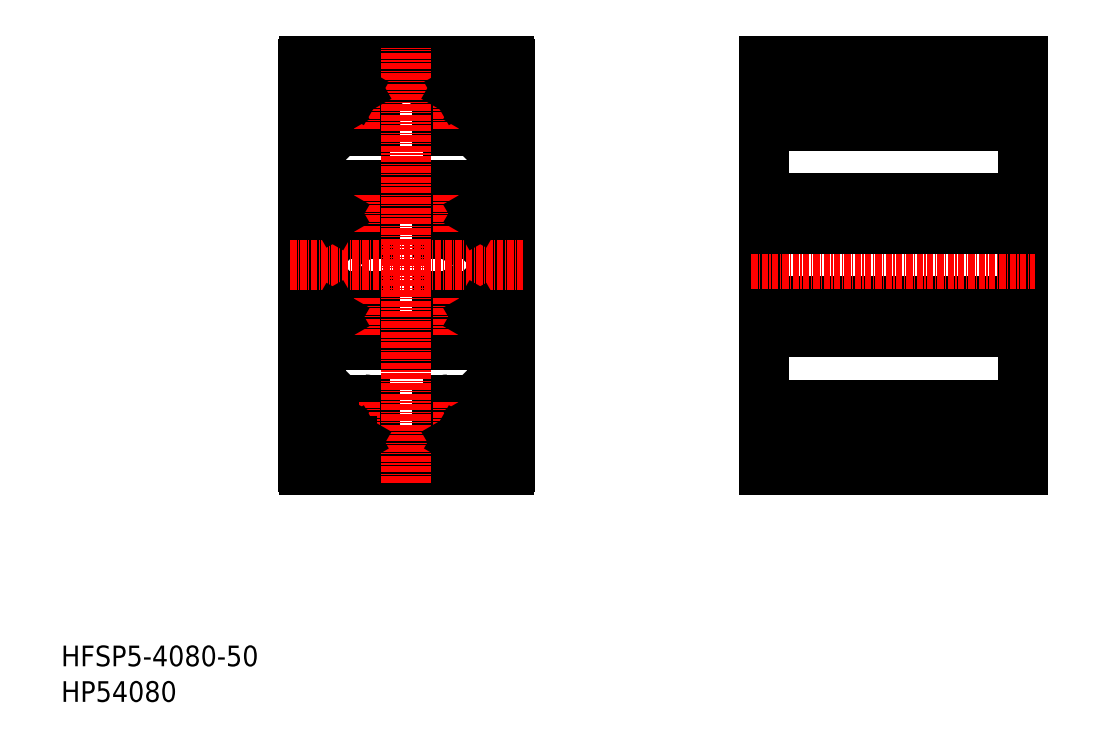
<metadata>
{"format":"dxf","ext":"dxf","renderer":"ezdxf+matplotlib","layout":"modelspace","background":"white","min_lineweight":24,"dpi":150}
</metadata>
<code>
0
SECTION
2
ENTITIES
0
TEXT
8
0
10
-9.543e-09
20
-1.278e-07
30
0
40
4
1
HP54080
0
TEXT
8
0
10
-9.543e-09
20
6.891
30
0
40
4
1
HFSP5-4080-50
0
LINE
8
0
10
186.1
20
44.92
30
0
11
136.1
21
44.92
31
0
0
LINE
8
0
10
136.1
20
51.52
30
0
11
186.1
21
51.52
31
0
0
LINE
8
0
10
136.1
20
57.52
30
0
11
186.1
21
57.52
31
0
0
LINE
8
0
10
186.1
20
124.1
30
0
11
136.1
21
124.1
31
0
0
LINE
8
0
10
136.1
20
124.1
30
0
11
136.1
21
44.92
31
0
0
LINE
8
0
10
186.1
20
44.92
30
0
11
186.1
21
124.1
31
0
0
LINE
8
0
10
136.1
20
71.52
30
0
11
186.1
21
71.52
31
0
0
LINE
8
0
10
136.1
20
77.52
30
0
11
186.1
21
77.52
31
0
0
LINE
8
0
10
50.33
20
82.49
30
0
11
50.33
21
86.54
31
0
0
LINE
8
0
10
46.83
20
77.82
30
0
11
46.83
21
91.22
31
0
0
LINE
8
0
10
60.83
20
56.52
30
0
11
60.83
21
51.99
31
0
0
LINE
8
0
10
47.03
20
44.92
30
0
11
53.83
21
44.92
31
0
0
LINE
8
0
10
47.13
20
51.52
30
0
11
48.83
21
51.52
31
0
0
LINE
8
CENTER
10
53.23
20
54.52
30
0
11
60.43
21
54.52
31
0
0
LINE
8
0
10
59.77
20
50.52
30
0
11
57.35
21
50.52
31
0
0
LINE
8
0
10
62.83
20
47.46
30
0
11
59.77
21
50.52
31
0
0
LINE
8
0
10
64.1
20
48.31
30
0
11
61.13
21
51.28
31
0
0
ARC
8
0
10
64.81
20
49.02
30
0
40
1
50
225
51
270
0
LINE
8
0
10
62.83
20
46.52
30
0
11
59.83
21
46.52
31
0
0
LINE
8
0
10
59.83
20
44.92
30
0
11
59.83
21
46.52
31
0
0
LINE
8
0
10
62.83
20
46.52
30
0
11
62.83
21
47.46
31
0
0
ARC
8
0
10
61.83
20
51.99
30
0
40
1
50
180
51
225
0
LINE
8
0
10
50.83
20
47.46
30
0
11
53.89
21
50.52
31
0
0
LINE
8
0
10
50.83
20
46.52
30
0
11
53.83
21
46.52
31
0
0
LINE
8
0
10
53.83
20
44.92
30
0
11
53.83
21
46.52
31
0
0
LINE
8
0
10
50.83
20
46.52
30
0
11
50.83
21
47.46
31
0
0
LINE
8
0
10
52.83
20
51.58
30
0
11
52.83
21
54
31
0
0
LINE
8
0
10
49.77
20
48.52
30
0
11
52.83
21
51.58
31
0
0
LINE
8
0
10
48.83
20
48.52
30
0
11
48.83
21
51.52
31
0
0
LINE
8
0
10
48.83
20
48.52
30
0
11
49.77
21
48.52
31
0
0
LINE
8
0
10
46.83
20
45.52
30
0
11
46.83
21
51.22
31
0
0
ARC
8
0
10
47.13
20
51.22
30
0
40
0.3
50
90
51
180
0
LINE
8
CENTER
10
53.23
20
74.52
30
0
11
60.43
21
74.52
31
0
0
LINE
8
0
10
47.13
20
57.52
30
0
11
48.83
21
57.52
31
0
0
LINE
8
0
10
47.13
20
71.52
30
0
11
48.83
21
71.52
31
0
0
LINE
8
0
10
47.13
20
77.52
30
0
11
48.83
21
77.52
31
0
0
ARC
8
0
10
61.83
20
71.52
30
0
40
1
50
180
51
270
0
LINE
8
0
10
49.77
20
68.52
30
0
11
52.83
21
71.58
31
0
0
LINE
8
0
10
48.83
20
68.52
30
0
11
48.83
21
71.52
31
0
0
LINE
8
0
10
58.83
20
58.52
30
0
11
54.31
21
58.52
31
0
0
ARC
8
0
10
58.83
20
56.52
30
0
40
2
50
0
51
90
0
LINE
8
0
10
50.33
20
62.49
30
0
11
50.33
21
66.54
31
0
0
LINE
8
0
10
50.63
20
61.78
30
0
11
53.6
21
58.81
31
0
0
ARC
8
0
10
54.31
20
59.52
30
0
40
1
50
225
51
270
0
LINE
8
0
10
48.83
20
60.52
30
0
11
48.83
21
57.52
31
0
0
LINE
8
0
10
49.77
20
60.52
30
0
11
52.83
21
57.46
31
0
0
ARC
8
0
10
51.33
20
62.49
30
0
40
1
50
180
51
225
0
LINE
8
0
10
48.83
20
60.52
30
0
11
49.77
21
60.52
31
0
0
ARC
8
0
10
51.33
20
66.54
30
0
40
1
50
135
51
180
0
ARC
8
0
10
52.81
20
68.02
30
0
40
1
50
90
51
135
0
LINE
8
0
10
50.63
20
67.25
30
0
11
52.1
21
68.72
31
0
0
LINE
8
0
10
48.83
20
68.52
30
0
11
49.77
21
68.52
31
0
0
ARC
8
0
10
56.83
20
74.52
30
0
40
2.1
50
131.1
51
48.91
0
LINE
8
0
10
59
20
78.27
30
0
11
58.11
21
76.73
31
0
0
ARC
8
0
10
60.33
20
78.02
30
0
40
0.5
50
0
51
90
0
LINE
8
0
10
60.83
20
71.52
30
0
11
60.83
21
78.02
31
0
0
ARC
8
0
10
59.43
20
78.02
30
0
40
0.5
50
90
51
150
0
LINE
8
0
10
59.43
20
78.52
30
0
11
60.33
21
78.52
31
0
0
LINE
8
0
10
48.83
20
80.52
30
0
11
48.83
21
77.52
31
0
0
LINE
8
0
10
49.77
20
80.52
30
0
11
52.83
21
77.46
31
0
0
LINE
8
0
10
50.63
20
81.78
30
0
11
55.38
21
77.03
31
0
0
ARC
8
0
10
58.54
20
76.48
30
0
40
0.5
50
150
51
228.9
0
ARC
8
0
10
55.12
20
76.48
30
0
40
0.5
50
311.1
51
30
0
LINE
8
0
10
55.56
20
76.73
30
0
11
55.38
21
77.03
31
0
0
LINE
8
0
10
52.83
20
71.58
30
0
11
52.83
21
74
31
0
0
LINE
8
0
10
52.83
20
77.46
30
0
11
52.83
21
75.04
31
0
0
ARC
8
0
10
51.33
20
82.49
30
0
40
1
50
180
51
225
0
LINE
8
0
10
48.83
20
80.52
30
0
11
49.77
21
80.52
31
0
0
LINE
8
0
10
46.83
20
57.82
30
0
11
46.83
21
71.22
31
0
0
ARC
8
0
10
47.13
20
57.82
30
0
40
0.3
50
180
51
270
0
ARC
8
0
10
47.13
20
71.22
30
0
40
0.3
50
90
51
180
0
ARC
8
0
10
47.13
20
77.82
30
0
40
0.3
50
180
51
270
0
LINE
8
0
10
60.83
20
112.5
30
0
11
60.83
21
117
31
0
0
LINE
8
0
10
52.83
20
117.5
30
0
11
52.83
21
115
31
0
0
LINE
8
0
10
47.13
20
111.5
30
0
11
48.83
21
111.5
31
0
0
LINE
8
CENTER
10
53.23
20
114.5
30
0
11
60.43
21
114.5
31
0
0
LINE
8
0
10
47.13
20
91.52
30
0
11
48.83
21
91.52
31
0
0
LINE
8
0
10
47.13
20
97.52
30
0
11
48.83
21
97.52
31
0
0
LINE
8
0
10
50.63
20
101.8
30
0
11
52.1
21
100.3
31
0
0
ARC
8
0
10
56.83
20
94.52
30
0
40
2.1
50
311.1
51
228.9
0
LINE
8
0
10
59
20
90.77
30
0
11
58.11
21
92.31
31
0
0
LINE
8
CENTER
10
53.23
20
94.52
30
0
11
60.43
21
94.52
31
0
0
LINE
8
0
10
60.83
20
97.52
30
0
11
60.83
21
91.02
31
0
0
ARC
8
0
10
59.43
20
91.02
30
0
40
0.5
50
210
51
270
0
ARC
8
0
10
60.33
20
91.02
30
0
40
0.5
50
270
51
0
0
LINE
8
0
10
59.43
20
90.52
30
0
11
60.33
21
90.52
31
0
0
ARC
8
0
10
61.83
20
97.52
30
0
40
1
50
90
51
180
0
LINE
8
0
10
52.83
20
91.58
30
0
11
52.83
21
94
31
0
0
LINE
8
0
10
50.63
20
87.25
30
0
11
55.38
21
92.01
31
0
0
ARC
8
0
10
58.54
20
92.56
30
0
40
0.5
50
131.1
51
210
0
ARC
8
0
10
55.12
20
92.56
30
0
40
0.5
50
330
51
48.91
0
LINE
8
0
10
55.56
20
92.31
30
0
11
55.38
21
92.01
31
0
0
LINE
8
0
10
49.77
20
88.52
30
0
11
52.83
21
91.58
31
0
0
LINE
8
0
10
48.83
20
88.52
30
0
11
48.83
21
91.52
31
0
0
ARC
8
0
10
51.33
20
86.54
30
0
40
1
50
135
51
180
0
LINE
8
0
10
48.83
20
88.52
30
0
11
49.77
21
88.52
31
0
0
LINE
8
0
10
52.83
20
97.46
30
0
11
52.83
21
95.04
31
0
0
ARC
8
0
10
52.81
20
101
30
0
40
1
50
225
51
270
0
LINE
8
0
10
48.83
20
100.5
30
0
11
48.83
21
97.52
31
0
0
LINE
8
0
10
49.77
20
100.5
30
0
11
52.83
21
97.46
31
0
0
LINE
8
0
10
48.83
20
100.5
30
0
11
49.77
21
100.5
31
0
0
LINE
8
0
10
58.83
20
110.5
30
0
11
54.31
21
110.5
31
0
0
ARC
8
0
10
58.83
20
112.5
30
0
40
2
50
270
51
360
0
LINE
8
0
10
50.63
20
107.2
30
0
11
53.6
21
110.2
31
0
0
LINE
8
0
10
50.33
20
102.5
30
0
11
50.33
21
106.5
31
0
0
ARC
8
0
10
51.33
20
102.5
30
0
40
1
50
180
51
225
0
ARC
8
0
10
51.33
20
106.5
30
0
40
1
50
135
51
180
0
ARC
8
0
10
54.31
20
109.5
30
0
40
1
50
90
51
135
0
LINE
8
0
10
52.83
20
111.6
30
0
11
52.83
21
114
31
0
0
LINE
8
0
10
49.77
20
108.5
30
0
11
52.83
21
111.6
31
0
0
LINE
8
0
10
48.83
20
108.5
30
0
11
48.83
21
111.5
31
0
0
LINE
8
0
10
48.83
20
108.5
30
0
11
49.77
21
108.5
31
0
0
LINE
8
0
10
46.83
20
97.82
30
0
11
46.83
21
111.2
31
0
0
ARC
8
0
10
47.13
20
91.22
30
0
40
0.3
50
90
51
180
0
ARC
8
0
10
47.13
20
97.82
30
0
40
0.3
50
180
51
270
0
ARC
8
0
10
47.13
20
111.2
30
0
40
0.3
50
90
51
180
0
LINE
8
0
10
47.03
20
124.1
30
0
11
53.83
21
124.1
31
0
0
LINE
8
0
10
47.13
20
117.5
30
0
11
48.83
21
117.5
31
0
0
LINE
8
0
10
59.77
20
118.5
30
0
11
57.35
21
118.5
31
0
0
LINE
8
0
10
59.83
20
124.1
30
0
11
59.83
21
122.5
31
0
0
ARC
8
0
10
64.81
20
120
30
0
40
1
50
90
51
135
0
LINE
8
0
10
64.1
20
120.7
30
0
11
61.13
21
117.7
31
0
0
LINE
8
0
10
62.83
20
121.6
30
0
11
59.77
21
118.5
31
0
0
ARC
8
0
10
61.83
20
117
30
0
40
1
50
135
51
180
0
LINE
8
0
10
62.83
20
122.5
30
0
11
59.83
21
122.5
31
0
0
LINE
8
0
10
62.83
20
121.6
30
0
11
62.83
21
122.5
31
0
0
LINE
8
0
10
53.83
20
124.1
30
0
11
53.83
21
122.5
31
0
0
LINE
8
0
10
50.83
20
121.6
30
0
11
53.89
21
118.5
31
0
0
LINE
8
0
10
50.83
20
122.5
30
0
11
53.83
21
122.5
31
0
0
LINE
8
0
10
53.89
20
118.5
30
0
11
56.31
21
118.5
31
0
0
LINE
8
0
10
48.83
20
120.5
30
0
11
48.83
21
117.5
31
0
0
LINE
8
0
10
49.77
20
120.5
30
0
11
52.83
21
117.5
31
0
0
LINE
8
0
10
48.83
20
120.5
30
0
11
49.77
21
120.5
31
0
0
LINE
8
0
10
50.83
20
121.6
30
0
11
50.83
21
122.5
31
0
0
LINE
8
0
10
46.83
20
117.8
30
0
11
46.83
21
123.5
31
0
0
ARC
8
0
10
47.13
20
117.8
30
0
40
0.3
50
180
51
270
0
CIRCLE
8
0
10
56.83
20
54.52
30
0
40
2.1
0
CIRCLE
8
0
10
56.83
20
114.5
30
0
40
2.1
0
LINE
8
0
10
86.83
20
97.82
30
0
11
86.83
21
111.2
31
0
0
ARC
8
0
10
82.33
20
102.5
30
0
40
1
50
315
51
360
0
LINE
8
0
10
80.83
20
51.58
30
0
11
80.83
21
54
31
0
0
ARC
8
0
10
71.83
20
51.99
30
0
40
1
50
315
51
360
0
LINE
8
0
10
73.83
20
44.92
30
0
11
59.83
21
44.92
31
0
0
LINE
8
0
10
69.57
20
48.31
30
0
11
72.54
21
51.28
31
0
0
LINE
8
0
10
68.86
20
48.02
30
0
11
64.81
21
48.02
31
0
0
ARC
8
0
10
68.86
20
49.02
30
0
40
1
50
270
51
315
0
LINE
8
0
10
82.83
20
46.52
30
0
11
79.83
21
46.52
31
0
0
LINE
8
0
10
82.83
20
47.46
30
0
11
79.77
21
50.52
31
0
0
LINE
8
0
10
86.63
20
44.92
30
0
11
79.83
21
44.92
31
0
0
LINE
8
0
10
79.83
20
44.92
30
0
11
79.83
21
46.52
31
0
0
LINE
8
0
10
73.83
20
44.92
30
0
11
73.83
21
46.52
31
0
0
LINE
8
0
10
79.77
20
50.52
30
0
11
77.35
21
50.52
31
0
0
LINE
8
0
10
70.83
20
46.52
30
0
11
70.83
21
47.46
31
0
0
LINE
8
0
10
70.83
20
46.52
30
0
11
73.83
21
46.52
31
0
0
LINE
8
0
10
70.83
20
47.46
30
0
11
73.89
21
50.52
31
0
0
LINE
8
0
10
73.89
20
50.52
30
0
11
76.31
21
50.52
31
0
0
LINE
8
0
10
86.83
20
45.52
30
0
11
86.83
21
51.22
31
0
0
ARC
8
0
10
86.53
20
51.22
30
0
40
0.3
50
360
51
90
0
LINE
8
0
10
84.83
20
48.52
30
0
11
83.89
21
48.52
31
0
0
LINE
8
0
10
84.83
20
48.52
30
0
11
84.83
21
51.52
31
0
0
LINE
8
0
10
83.89
20
48.52
30
0
11
80.83
21
51.58
31
0
0
LINE
8
0
10
82.83
20
46.52
30
0
11
82.83
21
47.46
31
0
0
LINE
8
0
10
86.53
20
51.52
30
0
11
84.83
21
51.52
31
0
0
LINE
8
0
10
80.83
20
77.46
30
0
11
80.83
21
75.04
31
0
0
LINE
8
0
10
83.04
20
81.78
30
0
11
78.28
21
77.03
31
0
0
LINE
8
0
10
72.83
20
71.52
30
0
11
72.83
21
78.02
31
0
0
LINE
8
0
10
74.67
20
78.27
30
0
11
75.56
21
76.73
31
0
0
LINE
8
0
10
71.83
20
70.52
30
0
11
61.83
21
70.52
31
0
0
LINE
8
0
10
80.86
20
69.02
30
0
11
52.81
21
69.02
31
0
0
LINE
8
CENTER
10
80.43
20
54.52
30
0
11
73.23
21
54.52
31
0
0
LINE
8
0
10
86.83
20
57.82
30
0
11
86.83
21
71.22
31
0
0
LINE
8
0
10
83.33
20
62.49
30
0
11
83.33
21
66.54
31
0
0
LINE
8
0
10
83.04
20
61.78
30
0
11
80.07
21
58.81
31
0
0
ARC
8
0
10
74.83
20
56.52
30
0
40
2
50
90
51
180
0
CIRCLE
8
0
10
76.83
20
54.52
30
0
40
2.1
0
LINE
8
0
10
72.83
20
56.52
30
0
11
72.83
21
51.99
31
0
0
ARC
8
0
10
79.36
20
59.52
30
0
40
1
50
270
51
315
0
LINE
8
0
10
74.83
20
58.52
30
0
11
79.36
21
58.52
31
0
0
LINE
8
0
10
83.89
20
60.52
30
0
11
80.83
21
57.46
31
0
0
LINE
8
0
10
84.83
20
60.52
30
0
11
84.83
21
57.52
31
0
0
ARC
8
0
10
86.53
20
57.82
30
0
40
0.3
50
270
51
360
0
LINE
8
0
10
86.53
20
57.52
30
0
11
84.83
21
57.52
31
0
0
LINE
8
0
10
80.83
20
57.46
30
0
11
80.83
21
55.04
31
0
0
LINE
8
0
10
84.83
20
60.52
30
0
11
83.89
21
60.52
31
0
0
ARC
8
0
10
82.33
20
62.49
30
0
40
1
50
315
51
360
0
LINE
8
CENTER
10
80.43
20
74.52
30
0
11
73.23
21
74.52
31
0
0
ARC
8
0
10
71.83
20
71.52
30
0
40
1
50
270
51
360
0
LINE
8
0
10
78.11
20
76.73
30
0
11
78.28
21
77.03
31
0
0
ARC
8
0
10
78.54
20
76.48
30
0
40
0.5
50
150
51
228.9
0
ARC
8
0
10
75.12
20
76.48
30
0
40
0.5
50
311.1
51
30
0
ARC
8
0
10
76.83
20
74.52
30
0
40
2.1
50
131.1
51
48.91
0
LINE
8
0
10
84.83
20
68.52
30
0
11
84.83
21
71.52
31
0
0
LINE
8
0
10
83.89
20
68.52
30
0
11
80.83
21
71.58
31
0
0
LINE
8
0
10
84.83
20
68.52
30
0
11
83.89
21
68.52
31
0
0
LINE
8
0
10
83.04
20
67.25
30
0
11
81.57
21
68.72
31
0
0
ARC
8
0
10
80.86
20
68.02
30
0
40
1
50
45
51
90
0
ARC
8
0
10
82.33
20
66.54
30
0
40
1
50
360
51
45
0
ARC
8
0
10
86.53
20
71.22
30
0
40
0.3
50
360
51
90
0
LINE
8
0
10
80.83
20
71.58
30
0
11
80.83
21
74
31
0
0
LINE
8
0
10
86.53
20
71.52
30
0
11
84.83
21
71.52
31
0
0
LINE
8
0
10
80.86
20
100
30
0
11
52.81
21
100
31
0
0
LINE
8
0
10
71.83
20
98.52
30
0
11
61.83
21
98.52
31
0
0
LINE
8
0
10
84.83
20
88.52
30
0
11
84.83
21
91.52
31
0
0
LINE
8
0
10
83.89
20
88.52
30
0
11
80.83
21
91.58
31
0
0
LINE
8
0
10
83.04
20
87.25
30
0
11
78.28
21
92.01
31
0
0
LINE
8
0
10
86.83
20
77.82
30
0
11
86.83
21
91.22
31
0
0
LINE
8
0
10
74.23
20
78.52
30
0
11
73.33
21
78.52
31
0
0
ARC
8
0
10
74.23
20
78.02
30
0
40
0.5
50
30
51
90
0
ARC
8
0
10
73.33
20
78.02
30
0
40
0.5
50
90
51
180
0
LINE
8
0
10
83.33
20
82.49
30
0
11
83.33
21
86.54
31
0
0
ARC
8
0
10
86.53
20
77.82
30
0
40
0.3
50
270
51
360
0
LINE
8
0
10
84.83
20
80.52
30
0
11
83.89
21
80.52
31
0
0
ARC
8
0
10
82.33
20
82.49
30
0
40
1
50
315
51
360
0
LINE
8
0
10
83.89
20
80.52
30
0
11
80.83
21
77.46
31
0
0
LINE
8
0
10
84.83
20
80.52
30
0
11
84.83
21
77.52
31
0
0
LINE
8
0
10
86.53
20
77.52
30
0
11
84.83
21
77.52
31
0
0
LINE
8
0
10
84.83
20
88.52
30
0
11
83.89
21
88.52
31
0
0
ARC
8
0
10
82.33
20
86.54
30
0
40
1
50
360
51
45
0
LINE
8
CENTER
10
80.43
20
94.52
30
0
11
73.23
21
94.52
31
0
0
LINE
8
0
10
72.83
20
97.52
30
0
11
72.83
21
91.02
31
0
0
ARC
8
0
10
76.83
20
94.52
30
0
40
2.1
50
311.1
51
228.9
0
LINE
8
0
10
78.11
20
92.31
30
0
11
78.28
21
92.01
31
0
0
ARC
8
0
10
78.54
20
92.56
30
0
40
0.5
50
131.1
51
210
0
ARC
8
0
10
75.12
20
92.56
30
0
40
0.5
50
330
51
48.91
0
LINE
8
0
10
74.23
20
90.52
30
0
11
73.33
21
90.52
31
0
0
ARC
8
0
10
73.33
20
91.02
30
0
40
0.5
50
180
51
270
0
ARC
8
0
10
74.23
20
91.02
30
0
40
0.5
50
270
51
330
0
LINE
8
0
10
74.67
20
90.77
30
0
11
75.56
21
92.31
31
0
0
ARC
8
0
10
71.83
20
97.52
30
0
40
1
50
360
51
90
0
LINE
8
0
10
80.83
20
97.46
30
0
11
80.83
21
95.04
31
0
0
ARC
8
0
10
86.53
20
91.22
30
0
40
0.3
50
360
51
90
0
LINE
8
0
10
80.83
20
91.58
30
0
11
80.83
21
94
31
0
0
LINE
8
0
10
86.53
20
91.52
30
0
11
84.83
21
91.52
31
0
0
ARC
8
0
10
86.53
20
97.82
30
0
40
0.3
50
270
51
360
0
LINE
8
0
10
84.83
20
100.5
30
0
11
83.89
21
100.5
31
0
0
LINE
8
0
10
83.89
20
100.5
30
0
11
80.83
21
97.46
31
0
0
LINE
8
0
10
84.83
20
100.5
30
0
11
84.83
21
97.52
31
0
0
ARC
8
0
10
80.86
20
101
30
0
40
1
50
270
51
315
0
LINE
8
0
10
83.04
20
101.8
30
0
11
81.57
21
100.3
31
0
0
LINE
8
0
10
86.53
20
97.52
30
0
11
84.83
21
97.52
31
0
0
LINE
8
0
10
73.83
20
124.1
30
0
11
59.83
21
124.1
31
0
0
LINE
8
0
10
69.57
20
120.7
30
0
11
72.54
21
117.7
31
0
0
LINE
8
CENTER
10
80.43
20
114.5
30
0
11
73.23
21
114.5
31
0
0
LINE
8
0
10
68.86
20
121
30
0
11
64.81
21
121
31
0
0
ARC
8
0
10
68.86
20
120
30
0
40
1
50
45
51
90
0
CIRCLE
8
0
10
76.83
20
114.5
30
0
40
2.1
0
LINE
8
0
10
80.83
20
117.5
30
0
11
80.83
21
115
31
0
0
LINE
8
0
10
72.83
20
112.5
30
0
11
72.83
21
117
31
0
0
LINE
8
0
10
83.04
20
107.2
30
0
11
80.07
21
110.2
31
0
0
ARC
8
0
10
79.36
20
109.5
30
0
40
1
50
45
51
90
0
ARC
8
0
10
74.83
20
112.5
30
0
40
2
50
180
51
270
0
LINE
8
0
10
74.83
20
110.5
30
0
11
79.36
21
110.5
31
0
0
LINE
8
0
10
84.83
20
108.5
30
0
11
84.83
21
111.5
31
0
0
LINE
8
0
10
83.89
20
108.5
30
0
11
80.83
21
111.6
31
0
0
LINE
8
0
10
84.83
20
108.5
30
0
11
83.89
21
108.5
31
0
0
ARC
8
0
10
82.33
20
106.5
30
0
40
1
50
360
51
45
0
LINE
8
0
10
83.33
20
102.5
30
0
11
83.33
21
106.5
31
0
0
ARC
8
0
10
86.53
20
111.2
30
0
40
0.3
50
360
51
90
0
LINE
8
0
10
80.83
20
111.6
30
0
11
80.83
21
114
31
0
0
LINE
8
0
10
86.53
20
111.5
30
0
11
84.83
21
111.5
31
0
0
LINE
8
0
10
82.83
20
122.5
30
0
11
79.83
21
122.5
31
0
0
LINE
8
0
10
82.83
20
121.6
30
0
11
79.77
21
118.5
31
0
0
LINE
8
0
10
86.63
20
124.1
30
0
11
79.83
21
124.1
31
0
0
LINE
8
0
10
70.83
20
121.6
30
0
11
73.89
21
118.5
31
0
0
LINE
8
0
10
79.77
20
118.5
30
0
11
77.35
21
118.5
31
0
0
ARC
8
0
10
71.83
20
117
30
0
40
1
50
360
51
45
0
LINE
8
0
10
73.89
20
118.5
30
0
11
76.31
21
118.5
31
0
0
LINE
8
0
10
79.83
20
124.1
30
0
11
79.83
21
122.5
31
0
0
LINE
8
0
10
70.83
20
121.6
30
0
11
70.83
21
122.5
31
0
0
LINE
8
0
10
70.83
20
122.5
30
0
11
73.83
21
122.5
31
0
0
LINE
8
0
10
73.83
20
124.1
30
0
11
73.83
21
122.5
31
0
0
LINE
8
0
10
86.83
20
117.8
30
0
11
86.83
21
123.5
31
0
0
ARC
8
0
10
86.53
20
117.8
30
0
40
0.3
50
270
51
360
0
LINE
8
0
10
84.83
20
120.5
30
0
11
83.89
21
120.5
31
0
0
LINE
8
0
10
83.89
20
120.5
30
0
11
80.83
21
117.5
31
0
0
LINE
8
0
10
84.83
20
120.5
30
0
11
84.83
21
117.5
31
0
0
LINE
8
0
10
86.53
20
117.5
30
0
11
84.83
21
117.5
31
0
0
LINE
8
0
10
82.83
20
121.6
30
0
11
82.83
21
122.5
31
0
0
LINE
8
CENTER
10
56.83
20
50.92
30
0
11
56.83
21
58.12
31
0
0
LINE
8
CENTER
10
76.83
20
50.92
30
0
11
76.83
21
58.12
31
0
0
LINE
8
CENTER
10
56.83
20
70.92
30
0
11
56.83
21
78.12
31
0
0
LINE
8
CENTER
10
56.83
20
90.92
30
0
11
56.83
21
98.12
31
0
0
LINE
8
CENTER
10
56.83
20
110.9
30
0
11
56.83
21
118.1
31
0
0
LINE
8
CENTER
10
76.83
20
70.92
30
0
11
76.83
21
78.12
31
0
0
LINE
8
CENTER
10
76.83
20
90.92
30
0
11
76.83
21
98.12
31
0
0
LINE
8
CENTER
10
76.83
20
110.9
30
0
11
76.83
21
118.1
31
0
0
LINE
8
CENTER
10
133.6
20
74.52
30
0
11
188.6
21
74.52
31
0
0
LINE
8
CENTER
10
133.6
20
54.52
30
0
11
188.6
21
54.52
31
0
0
LINE
8
CENTER
10
133.6
20
84.52
30
0
11
188.6
21
84.52
31
0
0
LINE
8
CENTER
10
66.83
20
42.42
30
0
11
66.83
21
126.6
31
0
0
LINE
8
CENTER
10
44.33
20
84.52
30
0
11
89.33
21
84.52
31
0
0
LINE
8
0
10
53.13
20
54.52
30
0
11
52.83
21
54
31
0
0
LINE
8
0
10
53.13
20
54.52
30
0
11
52.83
21
55.04
31
0
0
LINE
8
0
10
56.83
20
50.82
30
0
11
56.31
21
50.52
31
0
0
LINE
8
0
10
56.83
20
50.82
30
0
11
57.35
21
50.52
31
0
0
LINE
8
0
10
56.31
20
50.52
30
0
11
53.89
21
50.52
31
0
0
LINE
8
0
10
52.83
20
55.04
30
0
11
52.83
21
57.46
31
0
0
LINE
8
0
10
76.83
20
50.82
30
0
11
76.31
21
50.52
31
0
0
LINE
8
0
10
76.83
20
50.82
30
0
11
77.35
21
50.52
31
0
0
LINE
8
0
10
53.13
20
74.52
30
0
11
52.83
21
74
31
0
0
LINE
8
0
10
53.13
20
74.52
30
0
11
52.83
21
75.04
31
0
0
LINE
8
0
10
53.13
20
94.52
30
0
11
52.83
21
94
31
0
0
LINE
8
0
10
53.13
20
94.52
30
0
11
52.83
21
95.04
31
0
0
LINE
8
0
10
53.13
20
114.5
30
0
11
52.83
21
114
31
0
0
LINE
8
0
10
53.13
20
114.5
30
0
11
52.83
21
115
31
0
0
LINE
8
0
10
56.83
20
118.2
30
0
11
56.31
21
118.5
31
0
0
LINE
8
0
10
56.83
20
118.2
30
0
11
57.35
21
118.5
31
0
0
LINE
8
0
10
76.83
20
118.2
30
0
11
76.31
21
118.5
31
0
0
LINE
8
0
10
76.83
20
118.2
30
0
11
77.35
21
118.5
31
0
0
LINE
8
0
10
80.53
20
54.52
30
0
11
80.83
21
54
31
0
0
LINE
8
0
10
80.53
20
54.52
30
0
11
80.83
21
55.04
31
0
0
LINE
8
0
10
80.53
20
74.52
30
0
11
80.83
21
74
31
0
0
LINE
8
0
10
80.53
20
74.52
30
0
11
80.83
21
75.04
31
0
0
LINE
8
0
10
80.53
20
94.52
30
0
11
80.83
21
94
31
0
0
LINE
8
0
10
80.53
20
94.52
30
0
11
80.83
21
95.04
31
0
0
LINE
8
0
10
80.53
20
114.5
30
0
11
80.83
21
114
31
0
0
LINE
8
0
10
80.53
20
114.5
30
0
11
80.83
21
115
31
0
0
LINE
8
0
10
186.1
20
75.04
30
0
11
136.1
21
75.04
31
0
0
LINE
8
0
10
186.1
20
74
30
0
11
136.1
21
74
31
0
0
LINE
8
0
10
186.1
20
55.04
30
0
11
136.1
21
55.04
31
0
0
LINE
8
0
10
186.1
20
54
30
0
11
136.1
21
54
31
0
0
LINE
8
0
10
136.1
20
91.52
30
0
11
186.1
21
91.52
31
0
0
LINE
8
0
10
136.1
20
97.52
30
0
11
186.1
21
97.52
31
0
0
LINE
8
CENTER
10
133.6
20
94.52
30
0
11
188.6
21
94.52
31
0
0
LINE
8
0
10
186.1
20
95.04
30
0
11
136.1
21
95.04
31
0
0
LINE
8
0
10
186.1
20
94
30
0
11
136.1
21
94
31
0
0
LINE
8
0
10
136.1
20
111.5
30
0
11
186.1
21
111.5
31
0
0
LINE
8
0
10
136.1
20
117.5
30
0
11
186.1
21
117.5
31
0
0
LINE
8
CENTER
10
133.6
20
114.5
30
0
11
188.6
21
114.5
31
0
0
LINE
8
0
10
186.1
20
115
30
0
11
136.1
21
115
31
0
0
LINE
8
0
10
186.1
20
114
30
0
11
136.1
21
114
31
0
0
ARC
8
0
10
85.83
20
123.5
30
0
40
1
50
0
51
36.87
0
ARC
8
0
10
47.83
20
123.5
30
0
40
1
50
143.1
51
180
0
ARC
8
0
10
47.83
20
45.52
30
0
40
1
50
180
51
216.9
0
ARC
8
0
10
85.83
20
45.52
30
0
40
1
50
323.1
51
360
0
ENDSEC
0
EOF

</code>
